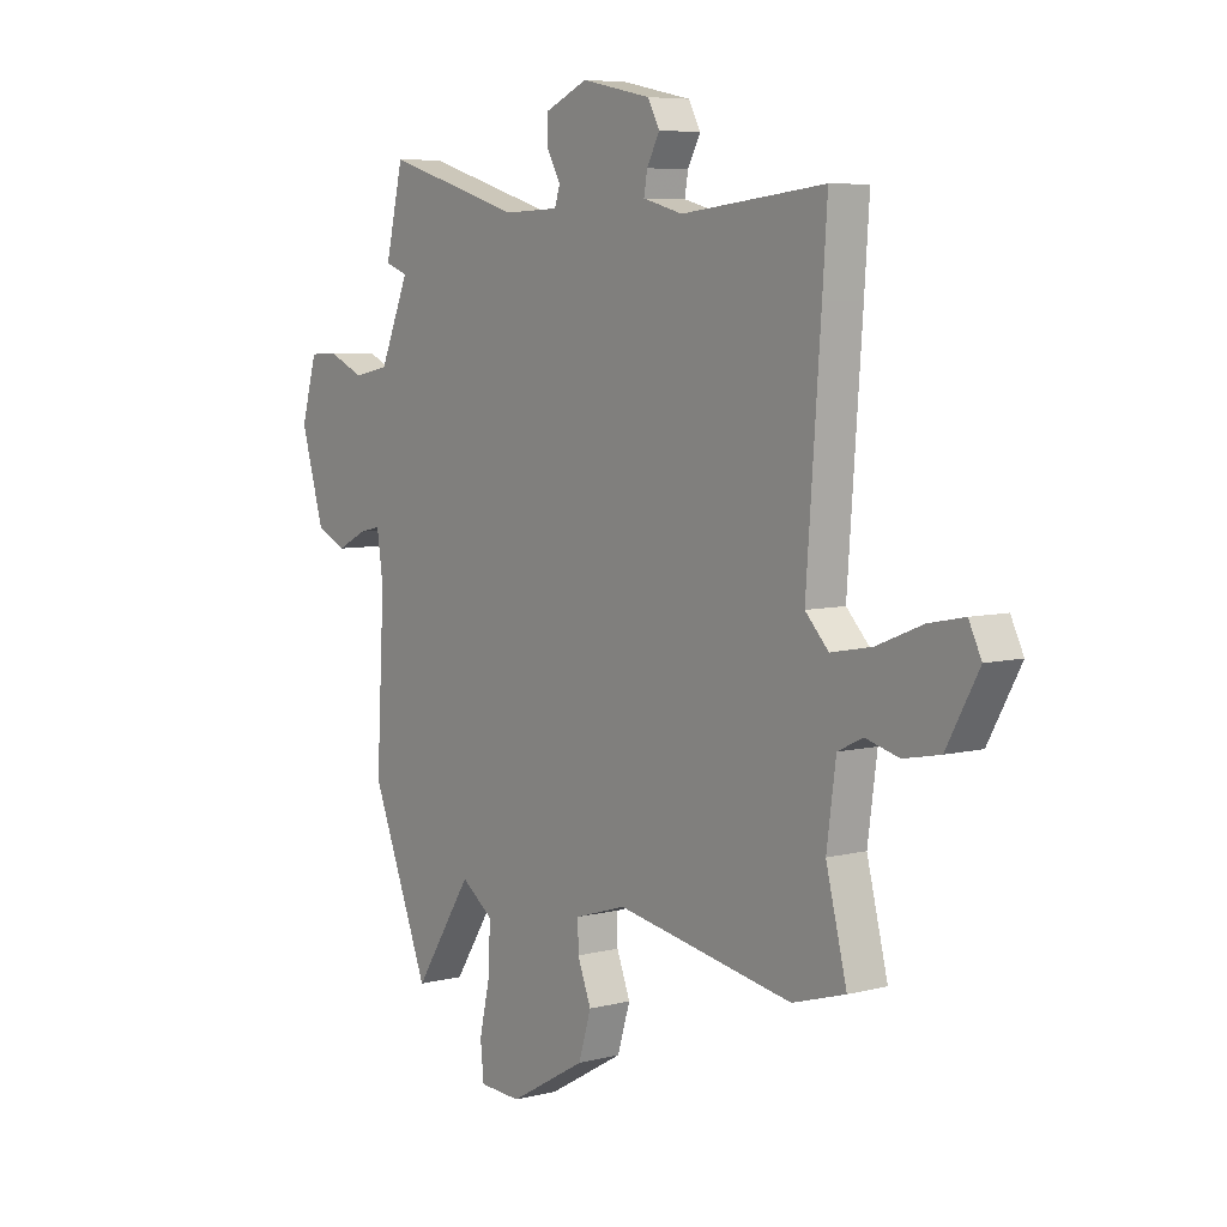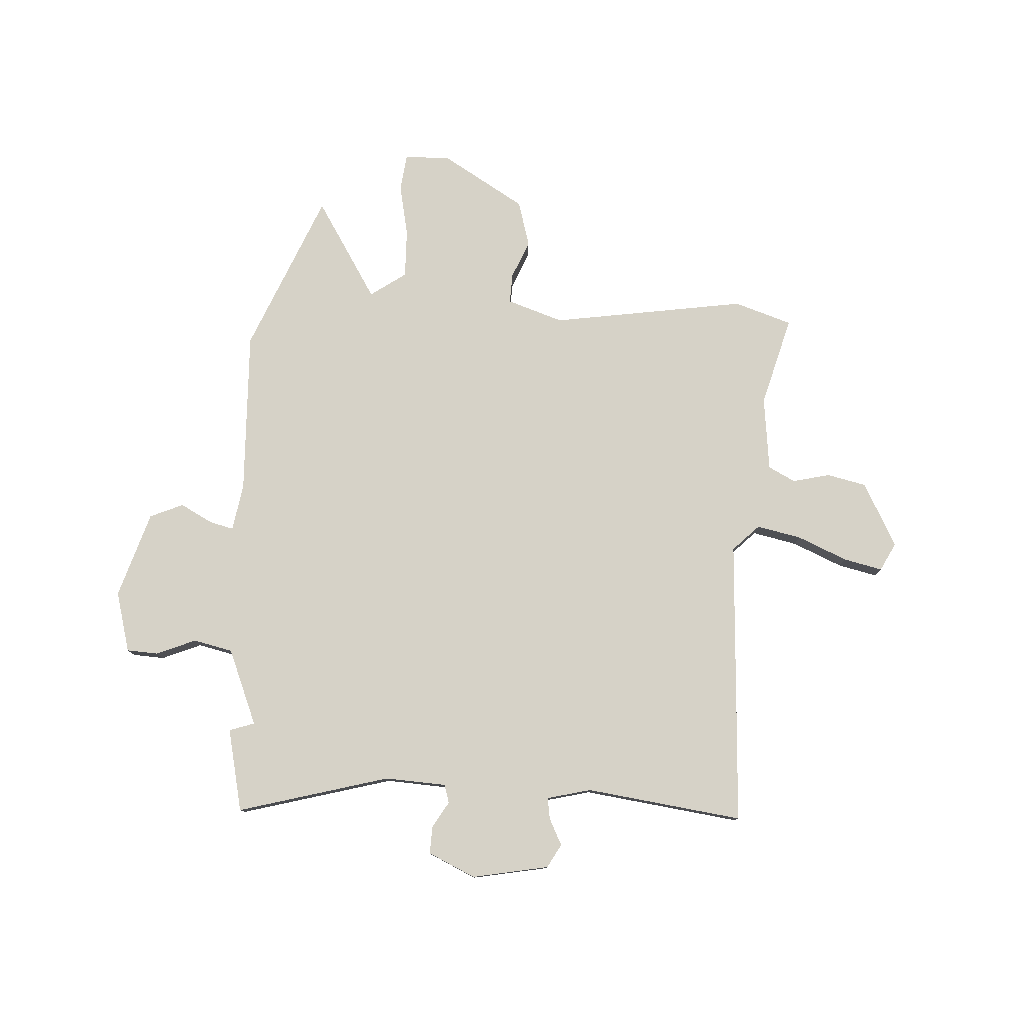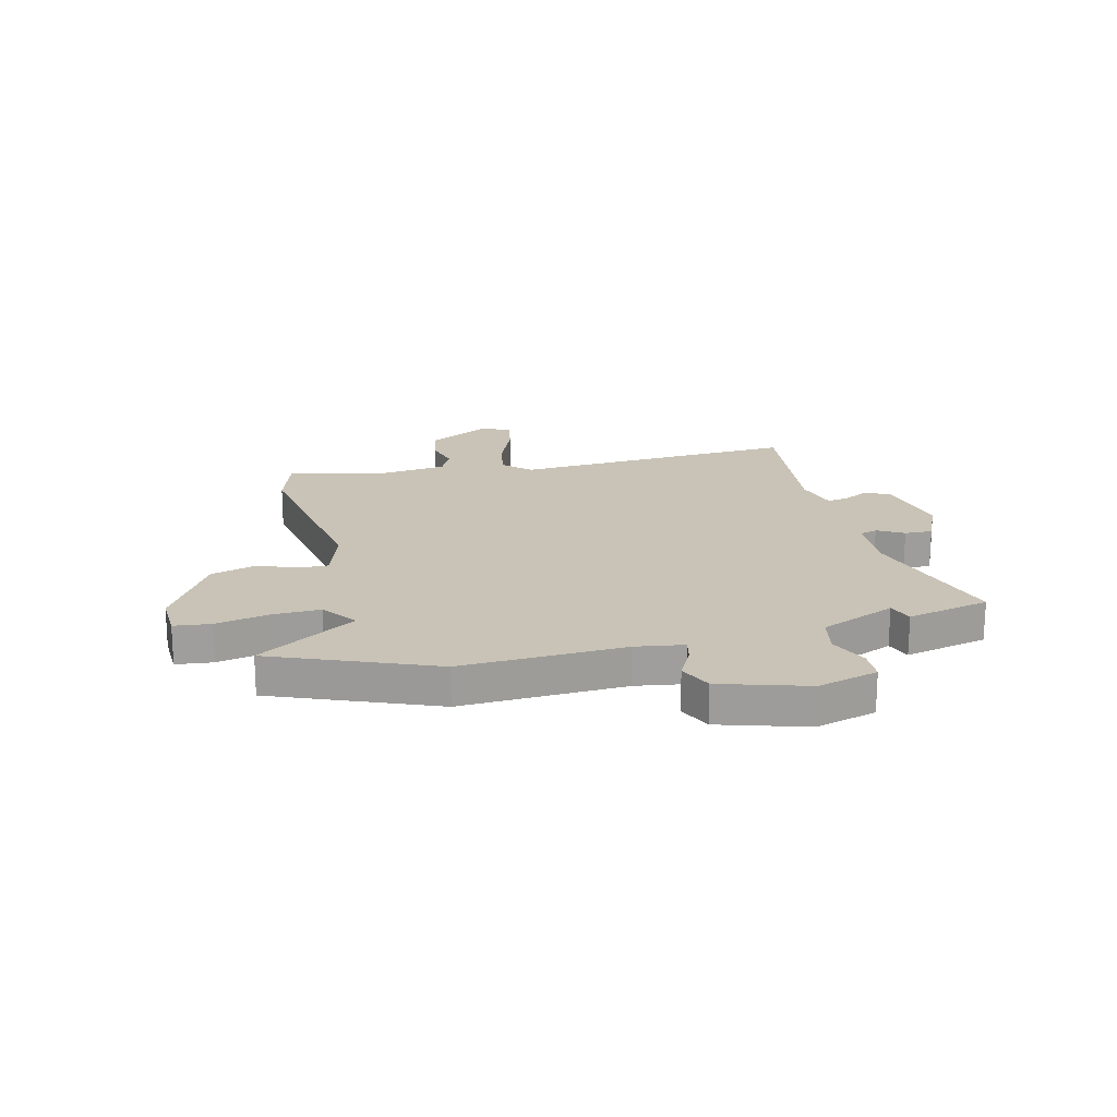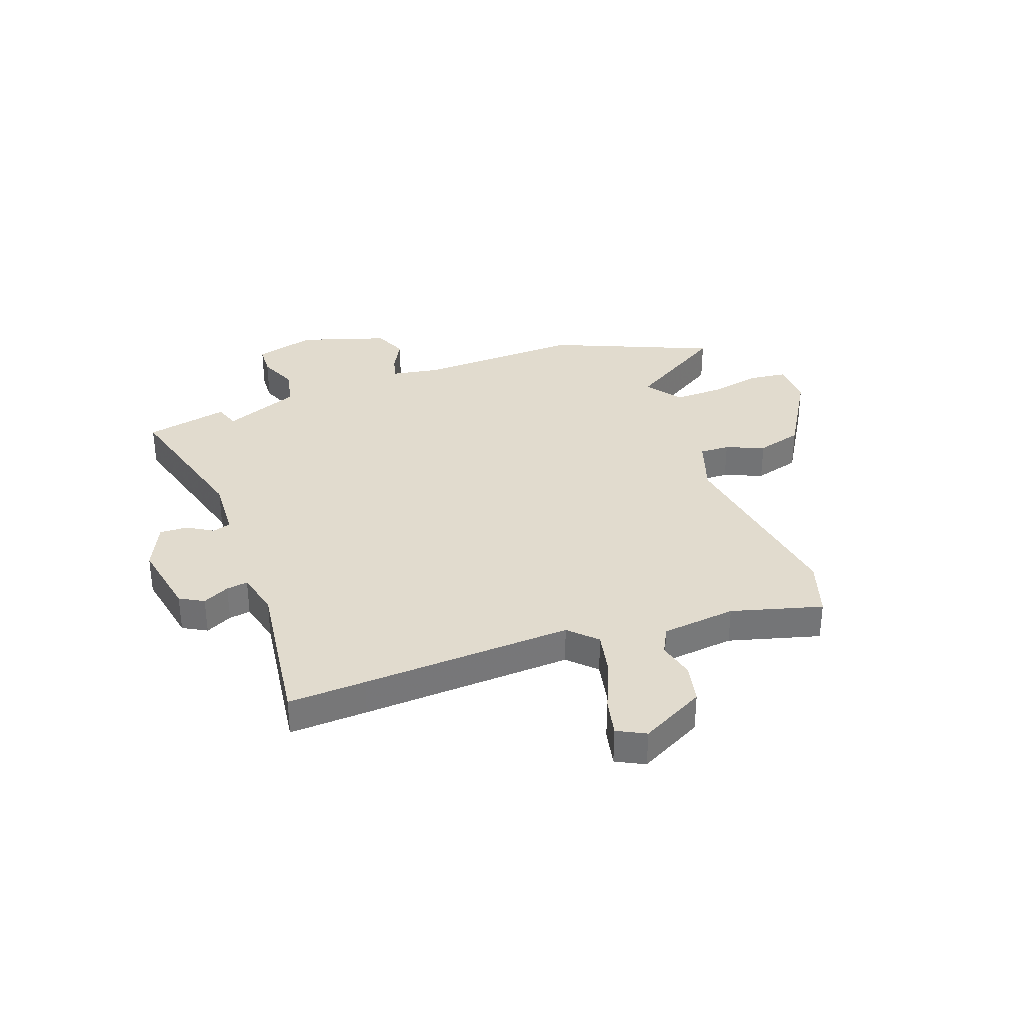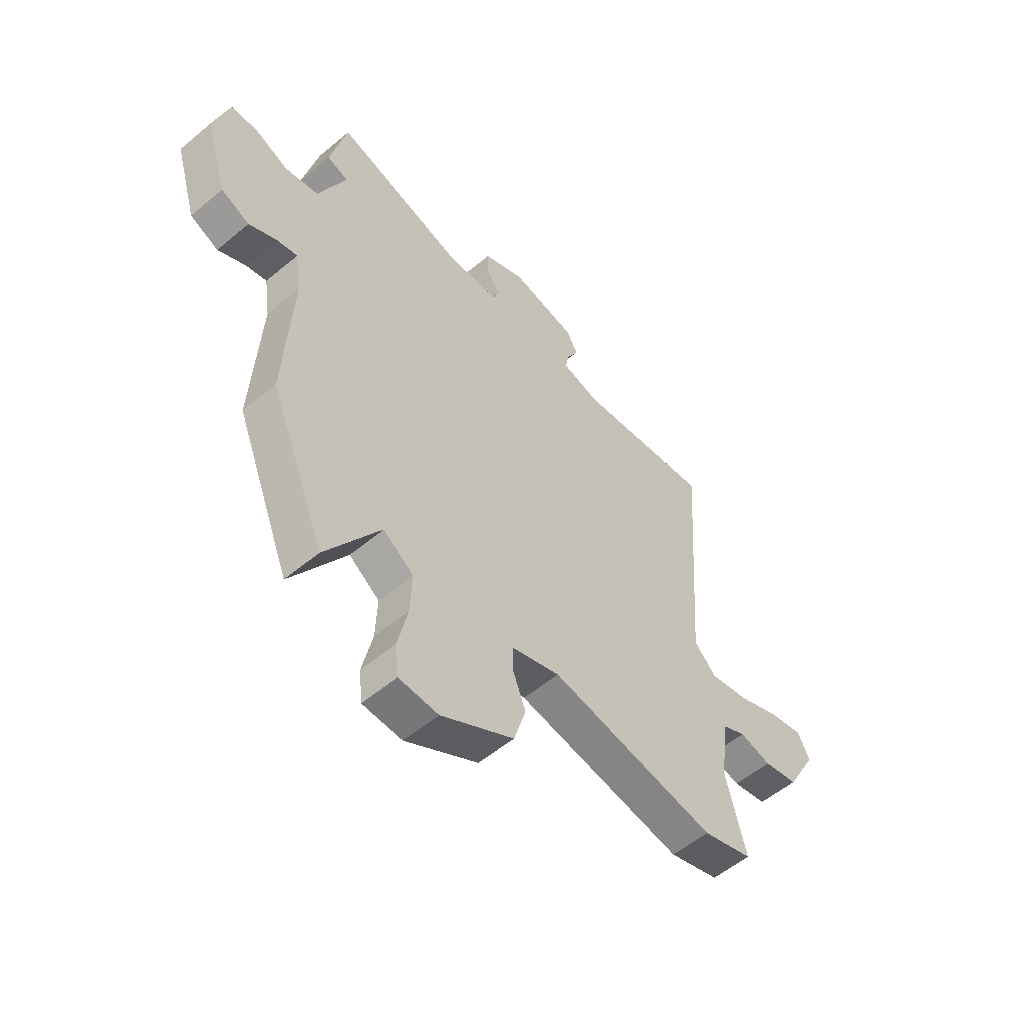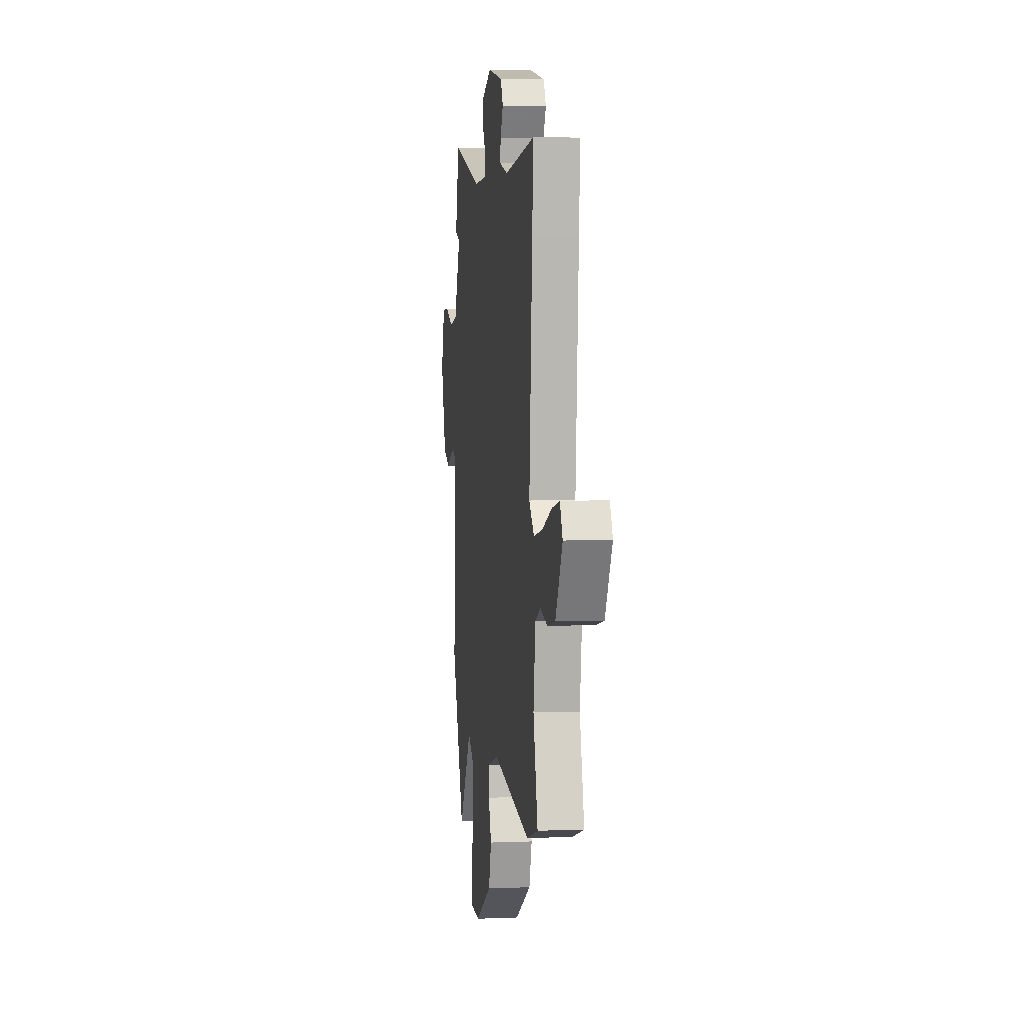
<metadata>
{"format":"obj","ext":"obj","renderer":"f3d","projection":"perspective","resolution":1024,"background":"white","views":[{"elev":6.6,"azim":53.1,"up":"+Z"},{"elev":78.6,"azim":4.4,"up":"+Y"},{"elev":19.4,"azim":-103.3,"up":"+Y"},{"elev":33.9,"azim":71.2,"up":"+Y"},{"elev":-55.2,"azim":-48.5,"up":"+Z"},{"elev":4.0,"azim":82.3,"up":"+Z"}]}
</metadata>
<code>
v -0.514 0.07 0.442
v -0.477 0.07 0.597
v -0.194 0.07 0.513
v -0.079 0.07 0.517
v -0.068 0.07 0.551
v -0.096 0.07 0.6
v -0.097 0.07 0.652
v -0.008 0.07 0.691
v 0.135 0.07 0.661
v 0.159 0.07 0.616
v 0.133 0.07 0.567
v 0.126 0.07 0.527
v 0.208 0.07 0.505
v 0.503 0.07 0.538
v 0.493 0.07 0.393
v 0.464 0.07 0
v 0.512 0.07 -0.05
v 0.596 0.07 -0.034
v 0.69 0.07 0.004
v 0.763 0.07 0.019
v 0.789 0.07 -0.034
v 0.723 0.07 -0.153
v 0.648 0.07 -0.168
v 0.579 0.07 -0.15
v 0.528 0.07 -0.175
v 0.509 0.07 -0.314
v 0.552 0.07 -0.484
v 0.443 0.07 -0.517
v 0.079 0.07 -0.453
v -0.027 0.07 -0.486
v -0.026 0.07 -0.542
v 0.002 0.07 -0.614
v -0.024 0.07 -0.699
v -0.182 0.07 -0.789
v -0.268 0.07 -0.785
v -0.275 0.07 -0.716
v -0.253 0.07 -0.618
v -0.249 0.07 -0.527
v -0.315 0.07 -0.479
v -0.435 0.07 -0.663
v -0.555 0.07 -0.361
v -0.538 0.07 -0.053
v -0.551 0.07 0.036
v -0.596 0.07 0.026
v -0.657 0.07 -0.005
v -0.719 0.07 0.023
v -0.767 0.07 0.186
v -0.734 0.07 0.299
v -0.675 0.07 0.301
v -0.602 0.07 0.269
v -0.528 0.07 0.284
v -0.467 0.07 0.425
v -0.514 0 0.442
v -0.477 0 0.597
v -0.194 0 0.513
v -0.079 0 0.517
v -0.068 0 0.551
v -0.096 0 0.6
v -0.097 0 0.652
v -0.008 0 0.691
v 0.135 0 0.661
v 0.159 0 0.616
v 0.133 0 0.567
v 0.126 0 0.527
v 0.208 0 0.505
v 0.503 0 0.538
v 0.493 0 0.393
v 0.464 0 0
v 0.512 0 -0.05
v 0.596 0 -0.034
v 0.69 0 0.004
v 0.763 0 0.019
v 0.789 0 -0.034
v 0.723 0 -0.153
v 0.648 0 -0.168
v 0.579 0 -0.15
v 0.528 0 -0.175
v 0.509 0 -0.314
v 0.552 0 -0.484
v 0.443 0 -0.517
v 0.079 0 -0.453
v -0.027 0 -0.486
v -0.026 0 -0.542
v 0.002 0 -0.614
v -0.024 0 -0.699
v -0.182 0 -0.789
v -0.268 0 -0.785
v -0.275 0 -0.716
v -0.253 0 -0.618
v -0.249 0 -0.527
v -0.315 0 -0.479
v -0.435 0 -0.663
v -0.555 0 -0.361
v -0.538 0 -0.053
v -0.551 0 0.036
v -0.596 0 0.026
v -0.657 0 -0.005
v -0.719 0 0.023
v -0.767 0 0.186
v -0.734 0 0.299
v -0.675 0 0.301
v -0.602 0 0.269
v -0.528 0 0.284
v -0.467 0 0.425
f 48 49 50
f 47 48 50
f 46 47 50
f 45 46 50
f 44 45 50
f 43 44 50 51
f 42 43 51 52
f 41 42 52
f 40 41 52
f 39 40 52
f 35 36 37
f 34 35 37
f 33 34 37
f 32 33 37
f 31 32 37
f 30 31 37 38
f 38 39 52
f 30 38 52
f 29 30 52
f 28 29 52
f 27 28 52
f 26 27 52
f 22 23 24
f 21 22 24
f 20 21 24
f 19 20 24
f 18 19 24
f 17 18 24 25
f 25 26 52
f 17 25 52
f 16 17 52
f 15 16 52
f 14 15 52
f 13 14 52
f 9 10 11
f 8 9 11
f 7 8 11
f 6 7 11
f 5 6 11
f 4 5 11 12
f 52 1 2 3
f 52 3 4
f 4 12 13 52
f 102 101 100
f 102 100 99
f 102 99 98
f 102 98 97
f 102 97 96
f 103 102 96 95
f 104 103 95 94
f 104 94 93
f 104 93 92
f 104 92 91
f 89 88 87
f 89 87 86
f 89 86 85
f 89 85 84
f 89 84 83
f 90 89 83 82
f 104 91 90
f 104 90 82
f 104 82 81
f 104 81 80
f 104 80 79
f 104 79 78
f 76 75 74
f 76 74 73
f 76 73 72
f 76 72 71
f 76 71 70
f 77 76 70 69
f 104 78 77
f 104 77 69
f 104 69 68
f 104 68 67
f 104 67 66
f 104 66 65
f 63 62 61
f 63 61 60
f 63 60 59
f 63 59 58
f 63 58 57
f 64 63 57 56
f 55 54 53 104
f 56 55 104
f 104 65 64 56
f 1 53 54 2
f 2 54 55 3
f 3 55 56 4
f 4 56 57 5
f 5 57 58 6
f 6 58 59 7
f 7 59 60 8
f 8 60 61 9
f 9 61 62 10
f 10 62 63 11
f 11 63 64 12
f 12 64 65 13
f 13 65 66 14
f 14 66 67 15
f 15 67 68 16
f 16 68 69 17
f 17 69 70 18
f 18 70 71 19
f 19 71 72 20
f 20 72 73 21
f 21 73 74 22
f 22 74 75 23
f 23 75 76 24
f 24 76 77 25
f 25 77 78 26
f 26 78 79 27
f 27 79 80 28
f 28 80 81 29
f 29 81 82 30
f 30 82 83 31
f 31 83 84 32
f 32 84 85 33
f 33 85 86 34
f 34 86 87 35
f 35 87 88 36
f 36 88 89 37
f 37 89 90 38
f 38 90 91 39
f 39 91 92 40
f 40 92 93 41
f 41 93 94 42
f 42 94 95 43
f 43 95 96 44
f 44 96 97 45
f 45 97 98 46
f 46 98 99 47
f 47 99 100 48
f 48 100 101 49
f 49 101 102 50
f 50 102 103 51
f 51 103 104 52
f 52 104 53 1

</code>
